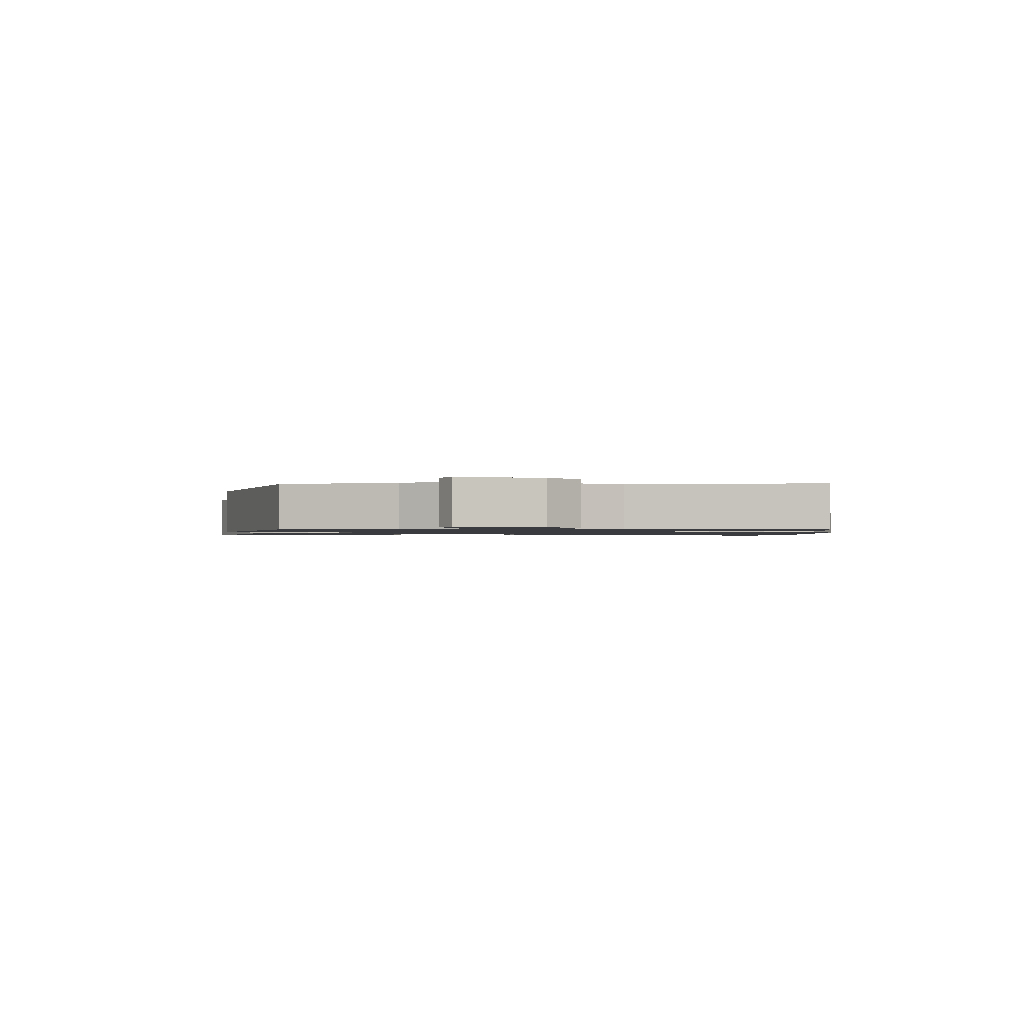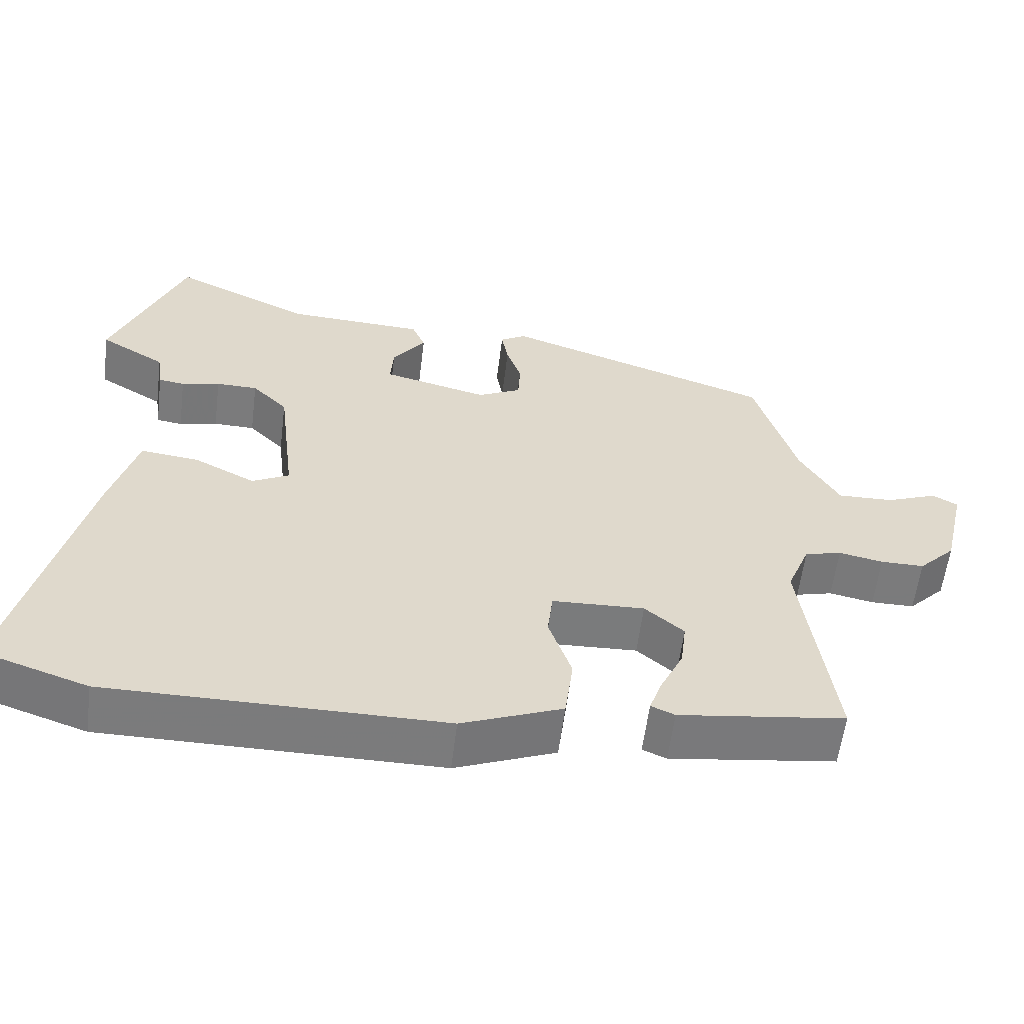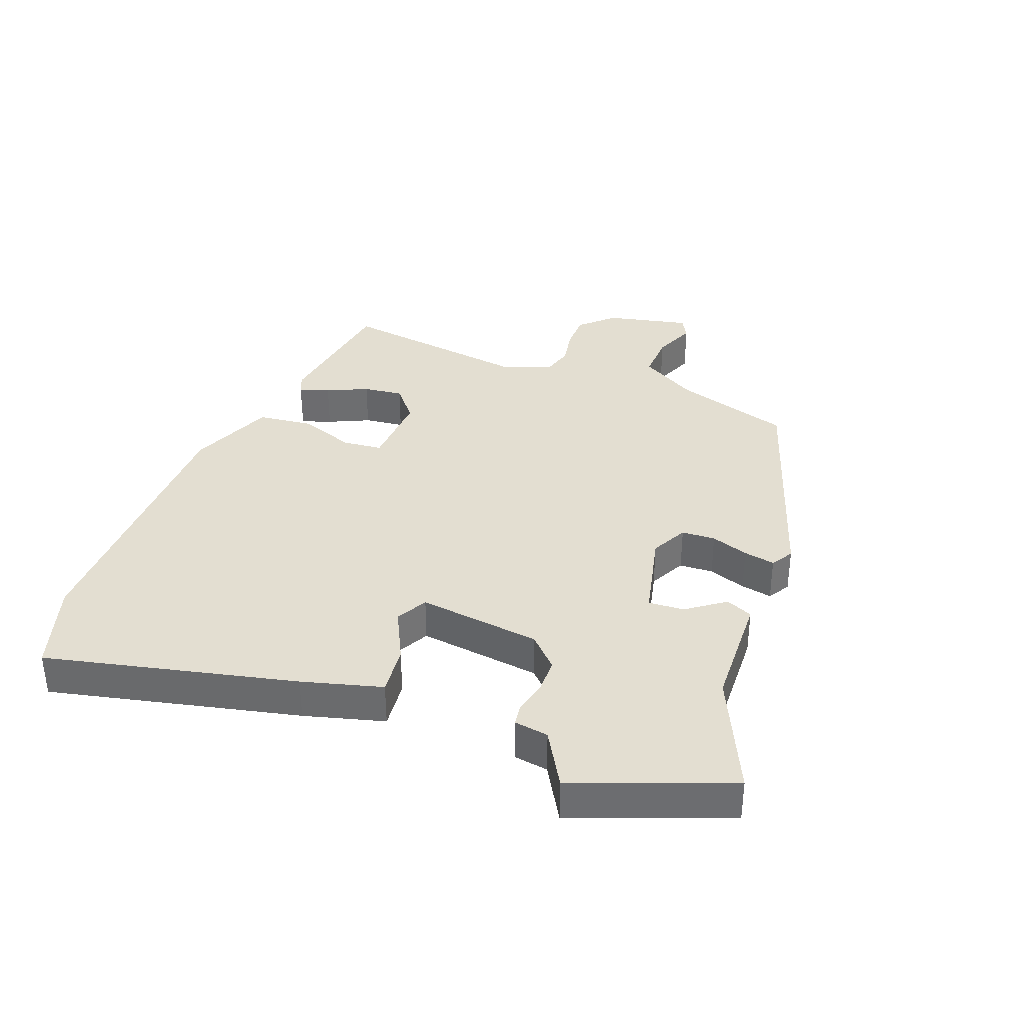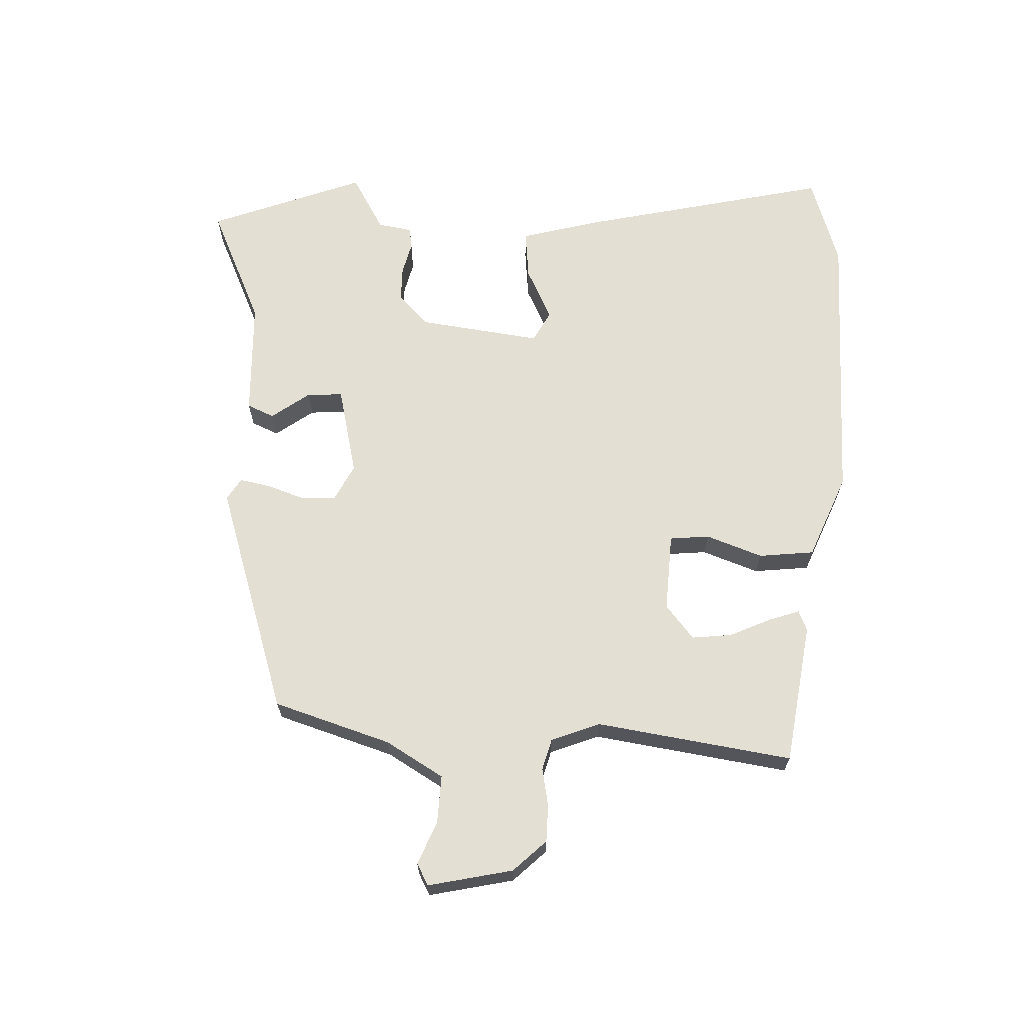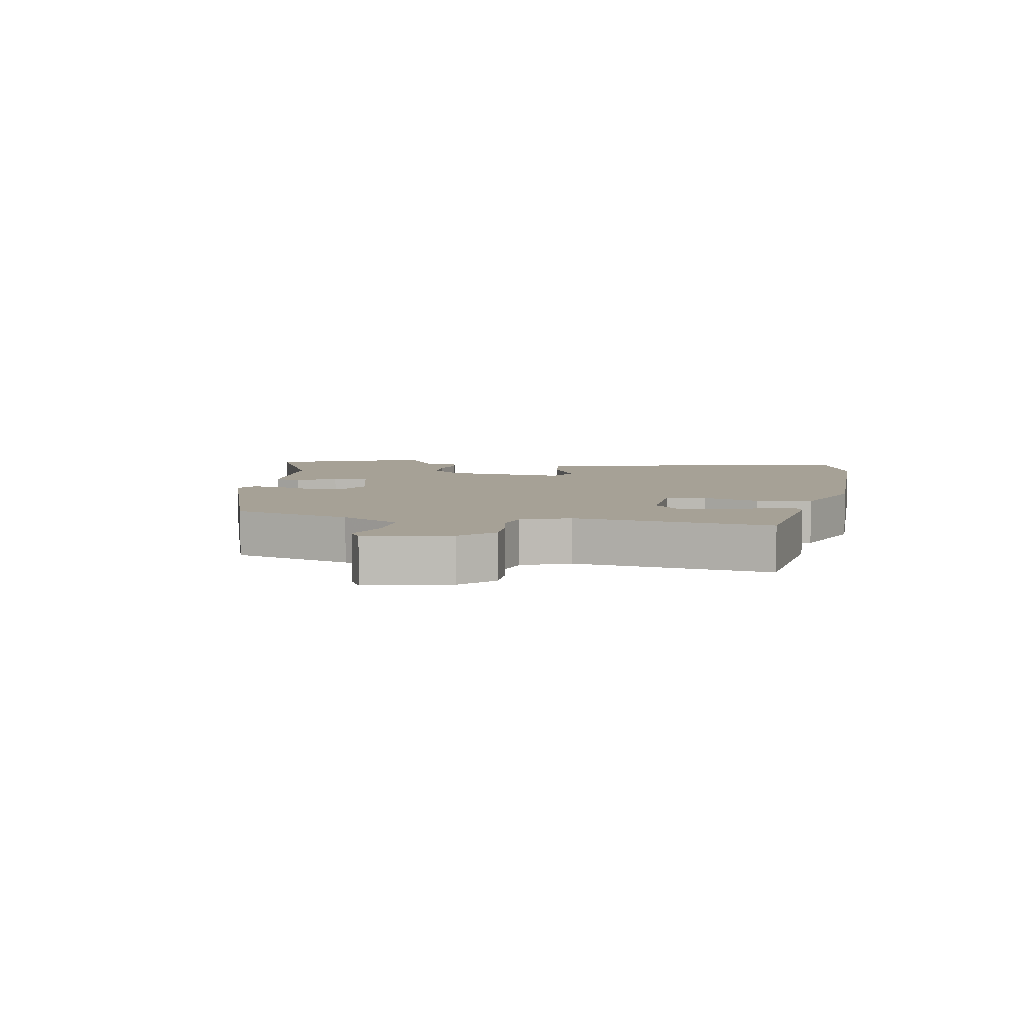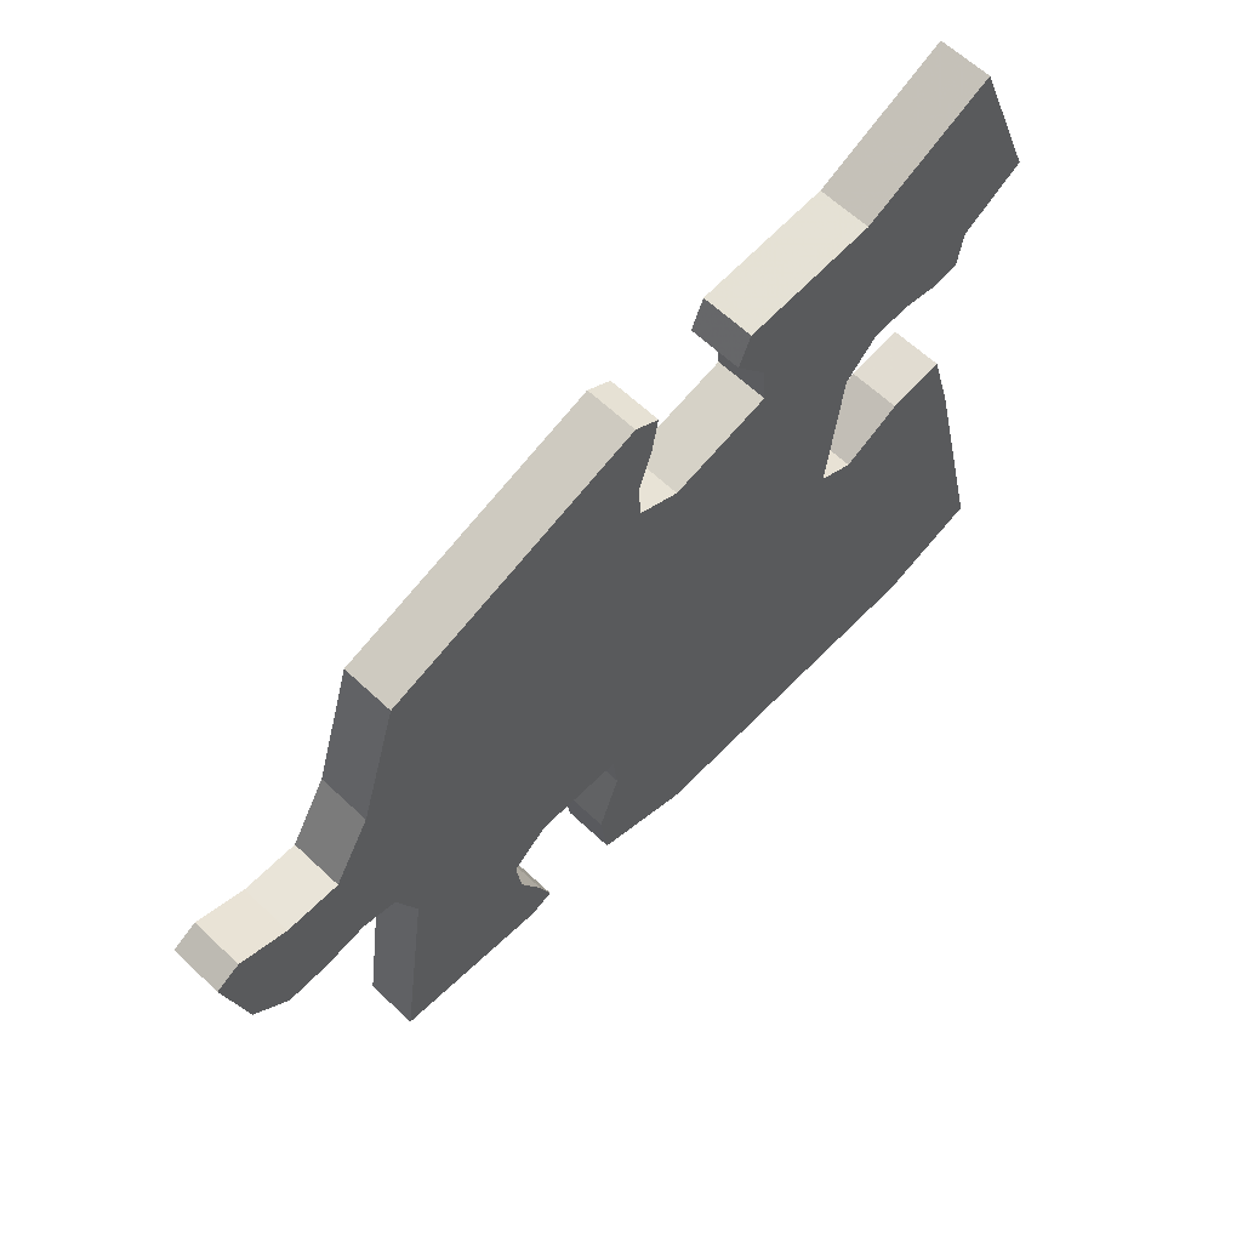
<metadata>
{"format":"obj","ext":"obj","renderer":"f3d","projection":"perspective","resolution":1024,"background":"white","views":[{"elev":-1.2,"azim":88.7,"up":"+Y"},{"elev":-58.4,"azim":-7.1,"up":"+Z"},{"elev":36.0,"azim":-68.6,"up":"+Y"},{"elev":66.4,"azim":93.0,"up":"+Y"},{"elev":6.2,"azim":100.3,"up":"+Y"},{"elev":62.2,"azim":133.8,"up":"+Z"}]}
</metadata>
<code>
v 0.516 0.07 -0.427
v 0.291 0.07 -0.457
v 0.259 0.07 -0.443
v 0.276 0.07 -0.395
v 0.307 0.07 -0.33
v 0.315 0.07 -0.266
v 0.262 0.07 -0.221
v 0.137 0.07 -0.226
v 0.13 0.07 -0.289
v 0.161 0.07 -0.379
v 0.15 0.07 -0.467
v 0.014 0.07 -0.521
v -0.439 0.07 -0.52
v -0.582 0.07 -0.472
v -0.487 0.07 -0.075
v -0.451 0.07 0.052
v -0.372 0.07 0.043
v -0.289 0.07 0.001
v -0.239 0.07 0.027
v -0.262 0.07 0.223
v -0.31 0.07 0.271
v -0.366 0.07 0.272
v -0.418 0.07 0.26
v -0.453 0.07 0.265
v -0.461 0.07 0.32
v -0.55 0.07 0.373
v -0.453 0.07 0.619
v -0.265 0.07 0.531
v -0.078 0.07 0.522
v -0.06 0.07 0.479
v -0.105 0.07 0.419
v -0.109 0.07 0.362
v 0.033 0.07 0.327
v 0.092 0.07 0.356
v 0.095 0.07 0.41
v 0.075 0.07 0.47
v 0.066 0.07 0.52
v 0.101 0.07 0.541
v 0.467 0.07 0.417
v 0.523 0.07 0.23
v 0.576 0.07 0.138
v 0.652 0.07 0.14
v 0.721 0.07 0.167
v 0.755 0.07 0.148
v 0.724 0.07 0.014
v 0.674 0.07 -0.037
v 0.615 0.07 -0.037
v 0.555 0.07 -0.025
v 0.505 0.07 -0.038
v 0.474 0.07 -0.115
v 0.516 0 -0.427
v 0.291 0 -0.457
v 0.259 0 -0.443
v 0.276 0 -0.395
v 0.307 0 -0.33
v 0.315 0 -0.266
v 0.262 0 -0.221
v 0.137 0 -0.226
v 0.13 0 -0.289
v 0.161 0 -0.379
v 0.15 0 -0.467
v 0.014 0 -0.521
v -0.439 0 -0.52
v -0.582 0 -0.472
v -0.487 0 -0.075
v -0.451 0 0.052
v -0.372 0 0.043
v -0.289 0 0.001
v -0.239 0 0.027
v -0.262 0 0.223
v -0.31 0 0.271
v -0.366 0 0.272
v -0.418 0 0.26
v -0.453 0 0.265
v -0.461 0 0.32
v -0.55 0 0.373
v -0.453 0 0.619
v -0.265 0 0.531
v -0.078 0 0.522
v -0.06 0 0.479
v -0.105 0 0.419
v -0.109 0 0.362
v 0.033 0 0.327
v 0.092 0 0.356
v 0.095 0 0.41
v 0.075 0 0.47
v 0.066 0 0.52
v 0.101 0 0.541
v 0.467 0 0.417
v 0.523 0 0.23
v 0.576 0 0.138
v 0.652 0 0.14
v 0.721 0 0.167
v 0.755 0 0.148
v 0.724 0 0.014
v 0.674 0 -0.037
v 0.615 0 -0.037
v 0.555 0 -0.025
v 0.505 0 -0.038
v 0.474 0 -0.115
f 46 47 48
f 45 46 48
f 44 45 48
f 43 44 48
f 42 43 48
f 41 42 48 49
f 40 41 49
f 40 49 50
f 39 40 50
f 38 39 50
f 37 38 50
f 36 37 50
f 35 36 50
f 28 29 30 31
f 28 31 32
f 27 28 32
f 26 27 32
f 25 26 32
f 24 25 32
f 23 24 32
f 22 23 32
f 21 22 32 33
f 16 17 18
f 15 16 18
f 14 15 18
f 13 14 18
f 12 13 18
f 11 12 18
f 10 11 18
f 9 10 18
f 8 9 18 19
f 7 8 19 20
f 3 4 5
f 2 3 5
f 1 2 5
f 50 1 5
f 50 5 6
f 50 6 7
f 35 50 7
f 34 35 7
f 33 34 7
f 7 20 21 33
f 98 97 96
f 98 96 95
f 98 95 94
f 98 94 93
f 98 93 92
f 99 98 92 91
f 99 91 90
f 100 99 90
f 100 90 89
f 100 89 88
f 100 88 87
f 100 87 86
f 100 86 85
f 81 80 79 78
f 82 81 78
f 82 78 77
f 82 77 76
f 82 76 75
f 82 75 74
f 82 74 73
f 82 73 72
f 83 82 72 71
f 68 67 66
f 68 66 65
f 68 65 64
f 68 64 63
f 68 63 62
f 68 62 61
f 68 61 60
f 68 60 59
f 69 68 59 58
f 70 69 58 57
f 55 54 53
f 55 53 52
f 55 52 51
f 55 51 100
f 56 55 100
f 57 56 100
f 57 100 85
f 57 85 84
f 57 84 83
f 83 71 70 57
f 1 51 52 2
f 2 52 53 3
f 3 53 54 4
f 4 54 55 5
f 5 55 56 6
f 6 56 57 7
f 7 57 58 8
f 8 58 59 9
f 9 59 60 10
f 10 60 61 11
f 11 61 62 12
f 12 62 63 13
f 13 63 64 14
f 14 64 65 15
f 15 65 66 16
f 16 66 67 17
f 17 67 68 18
f 18 68 69 19
f 19 69 70 20
f 20 70 71 21
f 21 71 72 22
f 22 72 73 23
f 23 73 74 24
f 24 74 75 25
f 25 75 76 26
f 26 76 77 27
f 27 77 78 28
f 28 78 79 29
f 29 79 80 30
f 30 80 81 31
f 31 81 82 32
f 32 82 83 33
f 33 83 84 34
f 34 84 85 35
f 35 85 86 36
f 36 86 87 37
f 37 87 88 38
f 38 88 89 39
f 39 89 90 40
f 40 90 91 41
f 41 91 92 42
f 42 92 93 43
f 43 93 94 44
f 44 94 95 45
f 45 95 96 46
f 46 96 97 47
f 47 97 98 48
f 48 98 99 49
f 49 99 100 50
f 50 100 51 1

</code>
